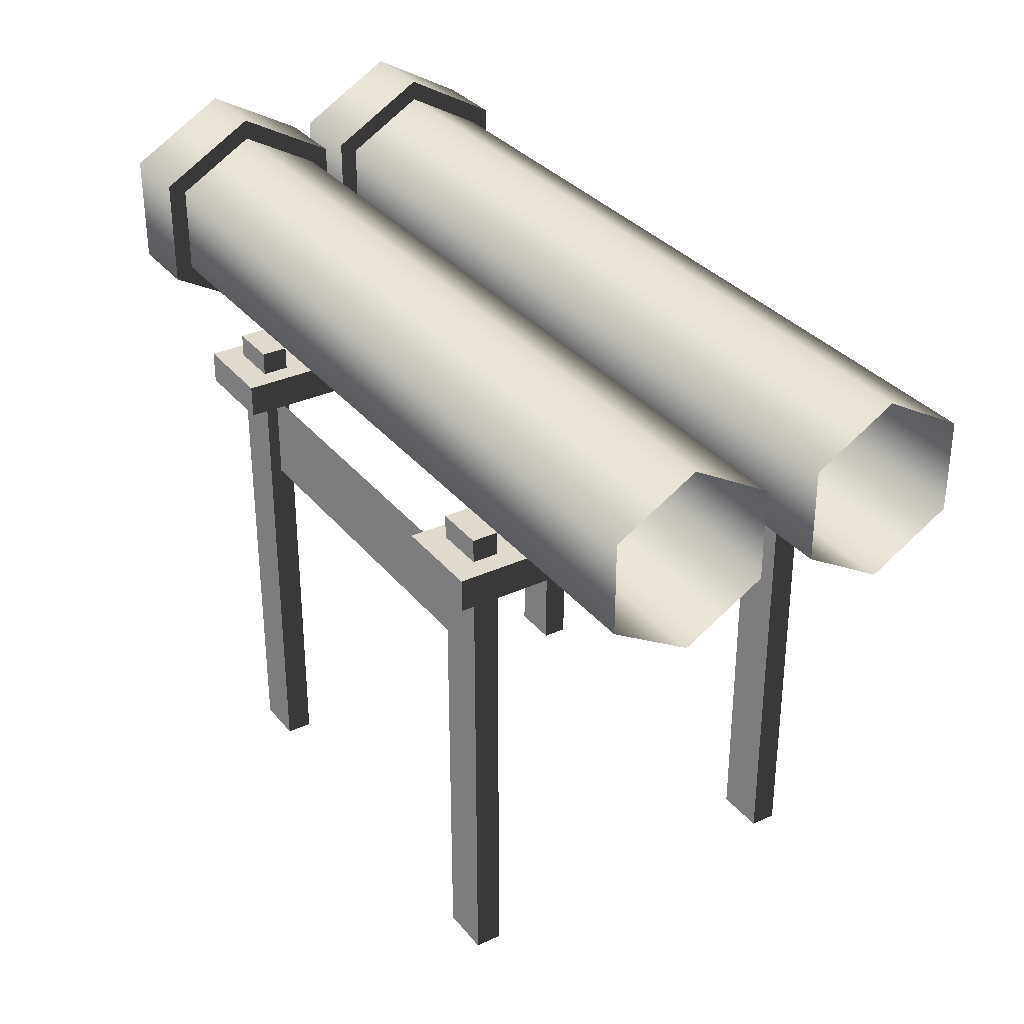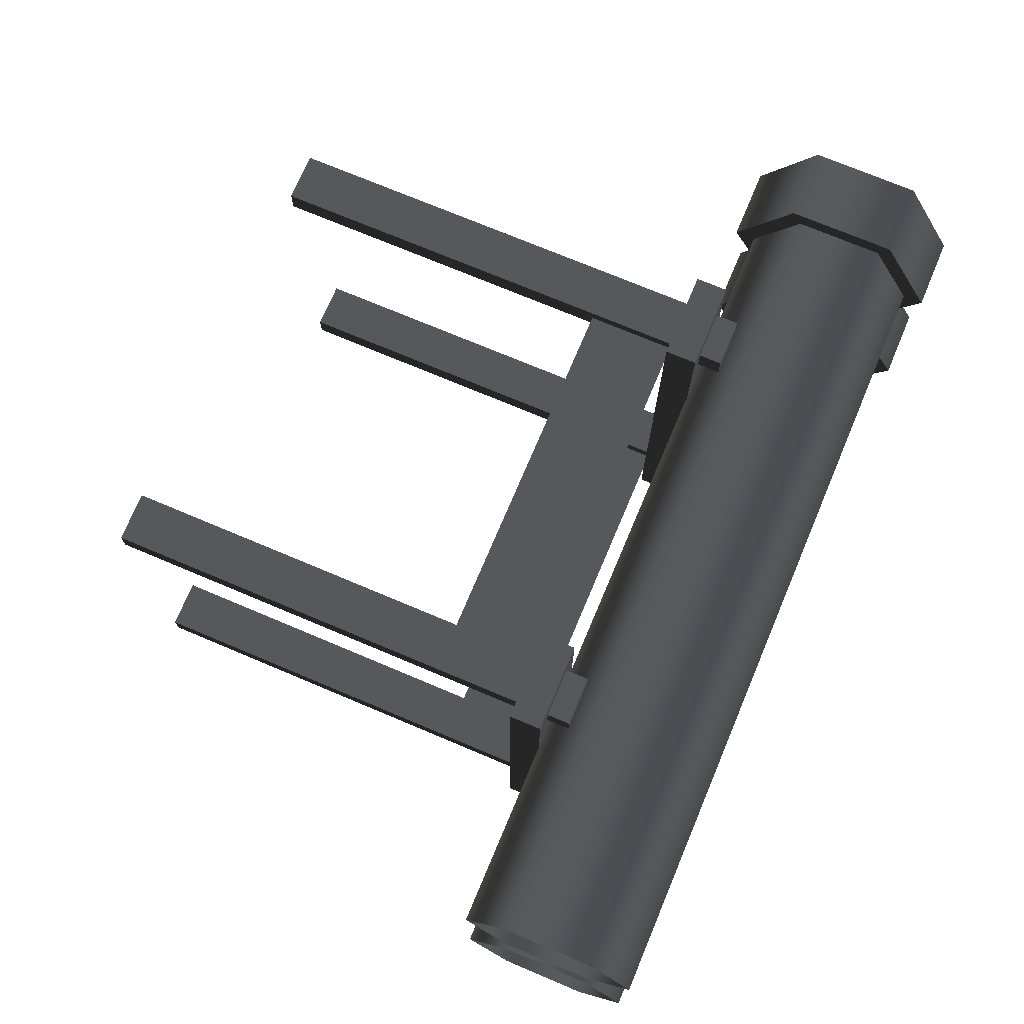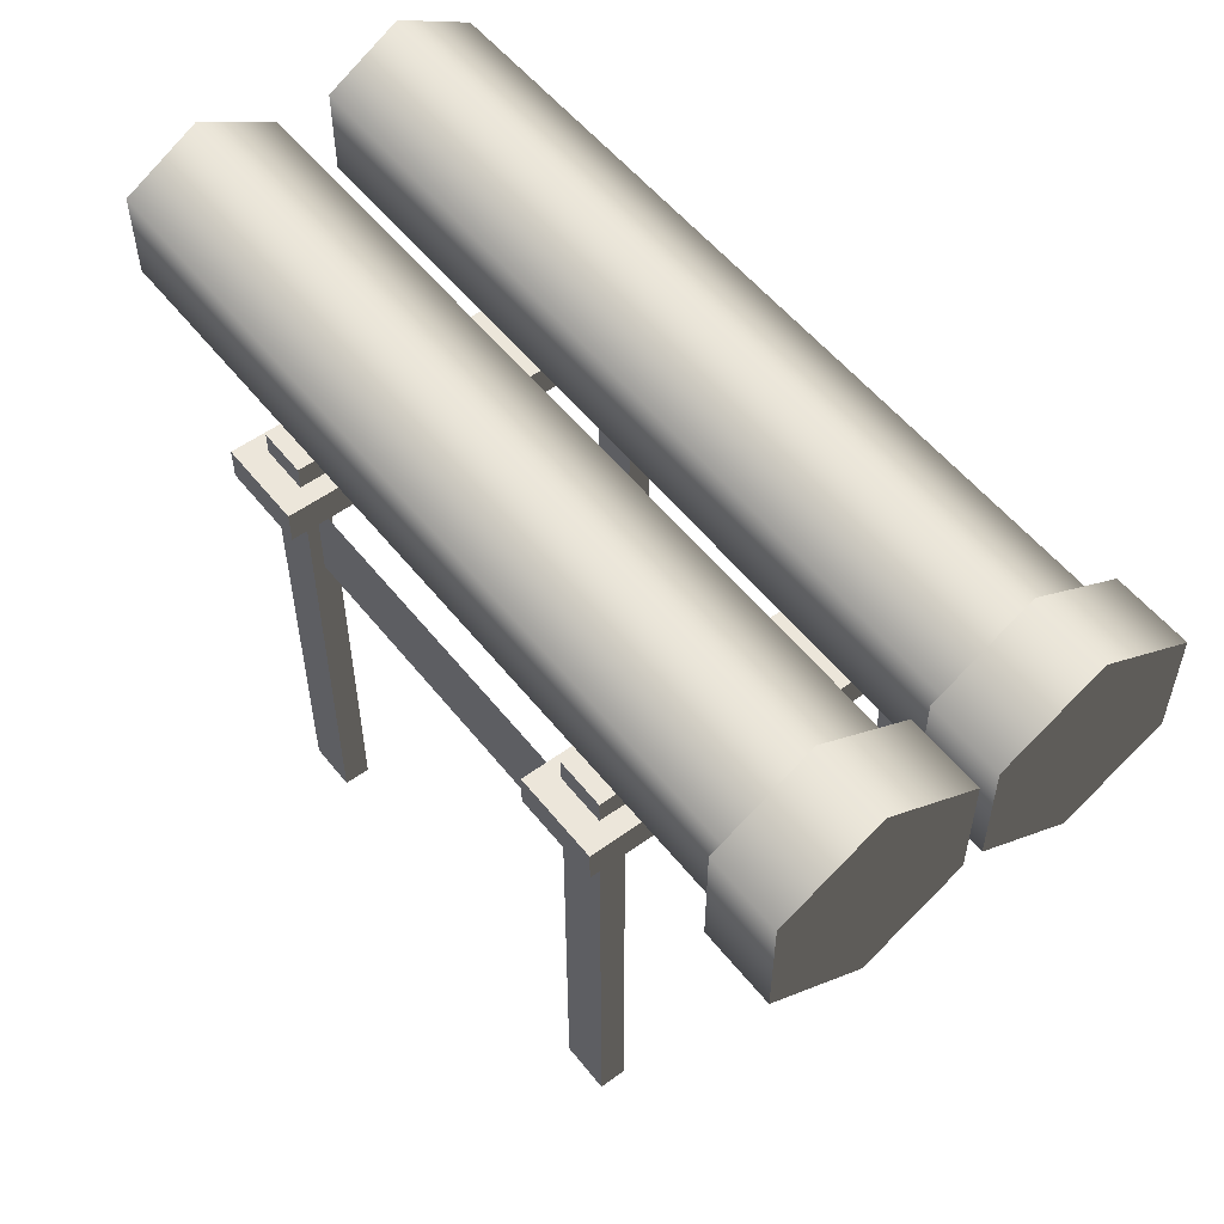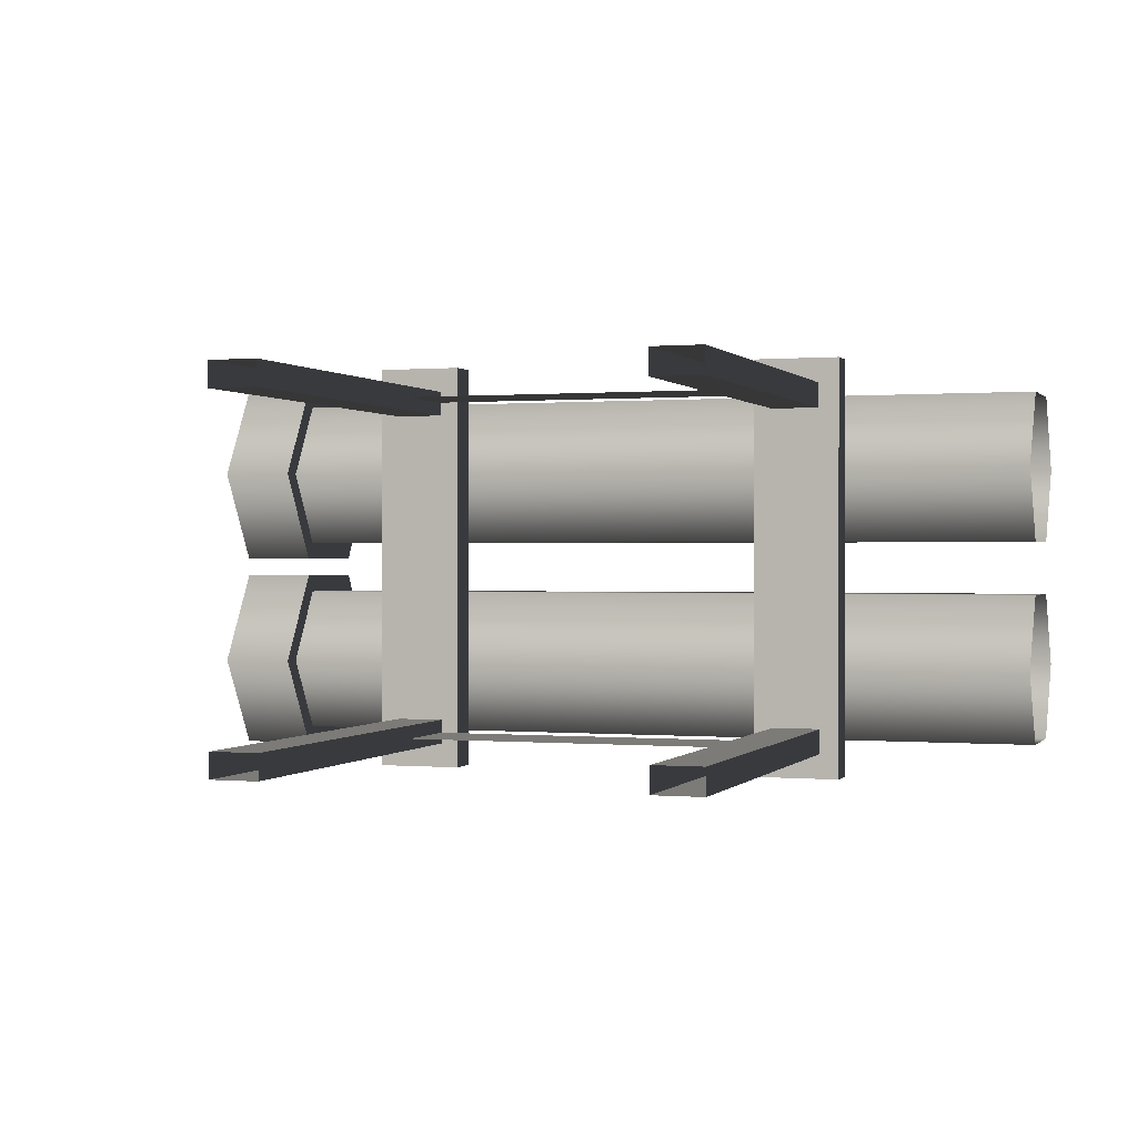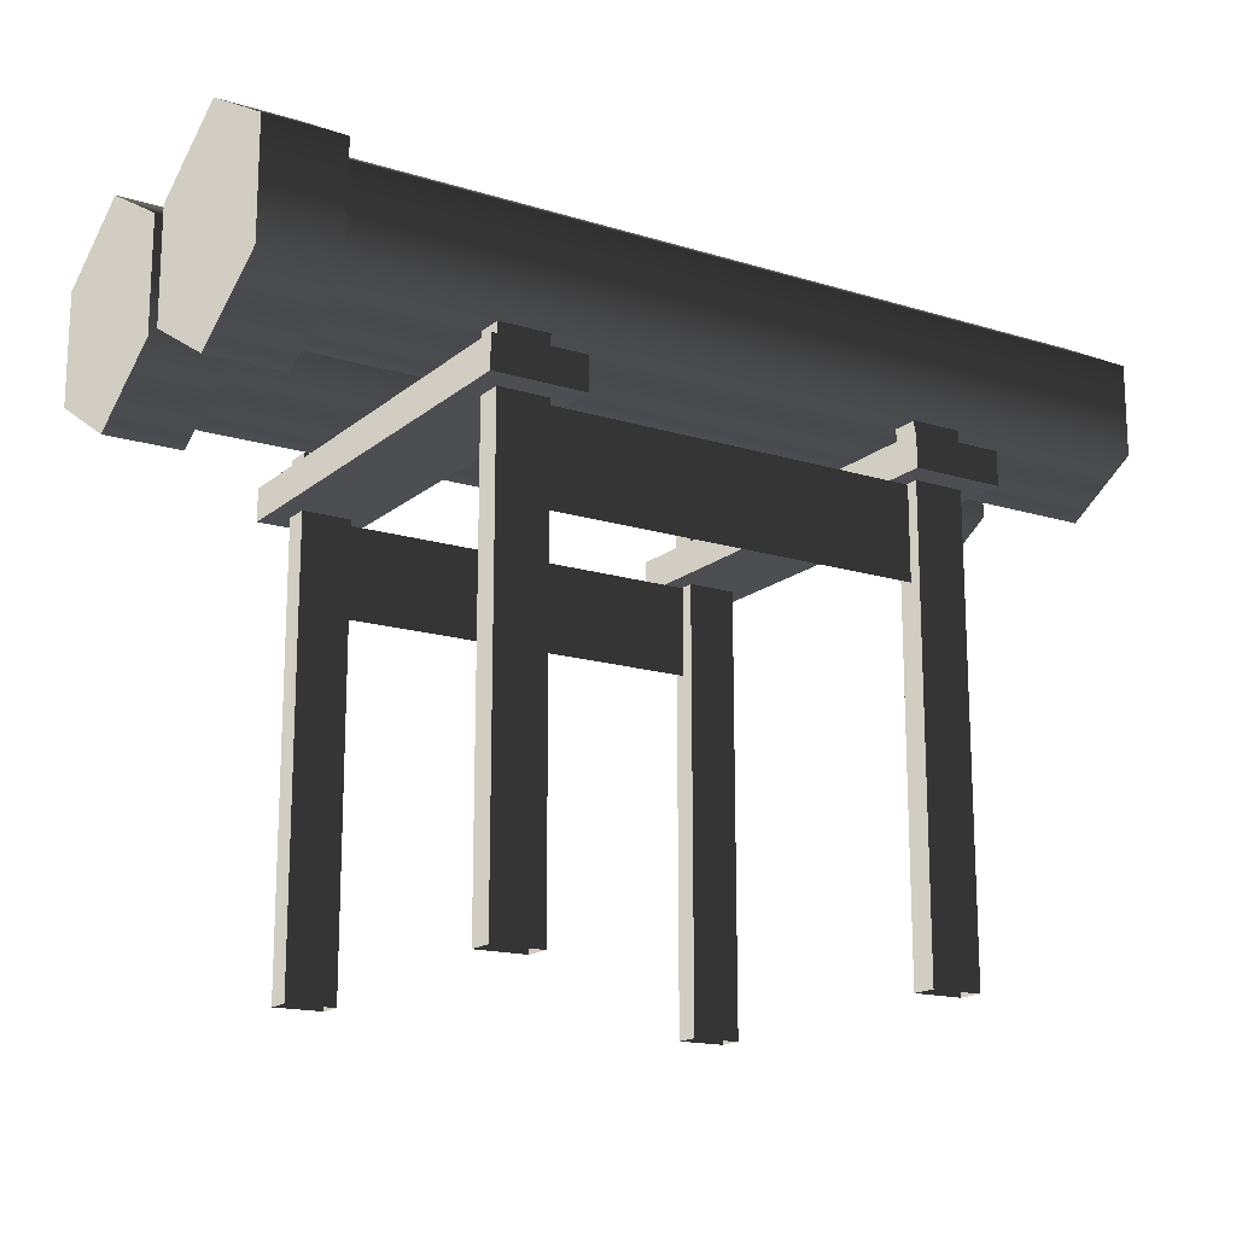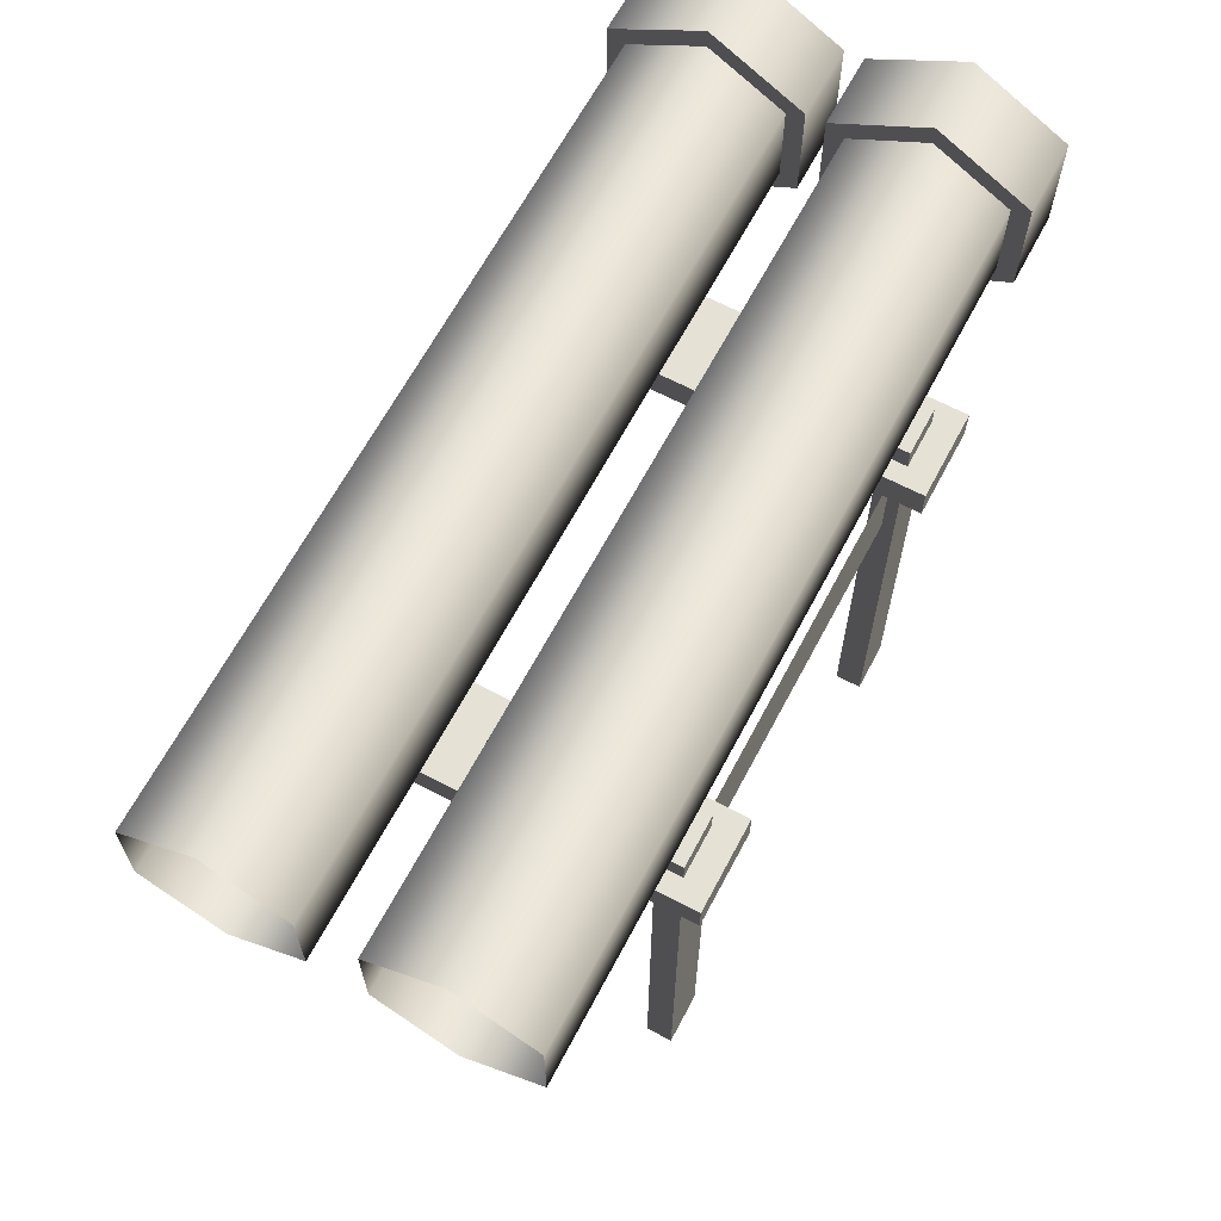
<metadata>
{"format":"obj","ext":"obj","renderer":"f3d","projection":"perspective","resolution":1024,"background":"white","views":[{"elev":32.6,"azim":57.6,"up":"+Y"},{"elev":73.0,"azim":112.9,"up":"+Z"},{"elev":54.3,"azim":-127.7,"up":"+Y"},{"elev":0.3,"azim":18.7,"up":"+Z"},{"elev":-16.6,"azim":-32.0,"up":"+Y"},{"elev":65.0,"azim":117.9,"up":"+Y"}]}
</metadata>
<code>
v 0.3272 3.107 0.068
v -0.2038 3.107 0.068
v -0.2038 2.331 0.068
v 0.3272 2.331 0.068
v -0.2038 1.943 0.74
v 0.3272 1.943 0.74
v 0.3272 3.495 0.74
v -0.2038 3.495 0.74
v 0.3272 3.107 1.412
v -0.2038 3.107 1.412
v 0.3272 2.331 1.412
v -0.2038 2.331 1.412
v 0.3272 1.943 0.74
v -0.2038 1.943 0.74
v 0.3272 2.331 0.068
v 0.3272 1.943 0.74
v 0.3272 2.331 1.412
v 0.3272 3.107 0.068
v 0.3272 3.107 1.412
v 0.3272 3.495 0.74
v -0.2038 2.331 1.412
v -0.2038 1.943 0.74
v -0.2038 2.331 0.068
v -0.2038 3.107 1.412
v -0.2038 3.107 0.068
v -0.2038 3.495 0.74
v 6.093 3.033 0.1951
v 0.1729 3.033 0.1951
v 0.1729 2.404 0.1951
v 6.093 2.404 0.1951
v 0.1729 2.09 0.74
v 6.093 2.09 0.74
v 6.093 3.348 0.74
v 0.1729 3.348 0.74
v 6.093 3.033 1.285
v 0.1729 3.033 1.285
v 6.093 2.404 1.285
v 0.1729 2.404 1.285
v 6.093 2.09 0.74
v 0.1729 2.09 0.74
v 0.3272 3.107 -1.412
v -0.2038 3.107 -1.412
v -0.2038 2.331 -1.412
v 0.3272 2.331 -1.412
v -0.2038 1.943 -0.74
v 0.3272 1.943 -0.74
v 0.3272 3.495 -0.74
v -0.2038 3.495 -0.74
v 0.3272 3.107 -0.068
v -0.2038 3.107 -0.068
v 0.3272 2.331 -0.068
v -0.2038 2.331 -0.068
v 0.3272 1.943 -0.74
v -0.2038 1.943 -0.74
v 0.3272 2.331 -1.412
v 0.3272 1.943 -0.74
v 0.3272 2.331 -0.068
v 0.3272 3.107 -1.412
v 0.3272 3.107 -0.068
v 0.3272 3.495 -0.74
v -0.2038 2.331 -0.068
v -0.2038 1.943 -0.74
v -0.2038 2.331 -1.412
v -0.2038 3.107 -0.068
v -0.2038 3.107 -1.412
v -0.2038 3.495 -0.74
v 0.1729 3.033 -0.1951
v 6.093 3.033 -0.1951
v 6.093 2.404 -0.1951
v 0.1729 2.404 -0.1951
v 6.093 2.09 -0.74
v 0.1729 2.09 -0.74
v 0.1729 3.348 -0.74
v 6.093 3.348 -0.74
v 0.1729 3.033 -1.285
v 6.093 3.033 -1.285
v 0.1729 2.404 -1.285
v 6.093 2.404 -1.285
v 0.1729 2.09 -0.74
v 6.093 2.09 -0.74
v 4.607 2.258 1.166
v 4.607 2.258 1.348
v 4.258 2.258 1.348
v 4.258 2.258 1.166
v 4.607 2.258 1.348
v 4.607 -1.259 1.348
v 4.258 -1.259 1.348
v 4.258 2.258 1.348
v 4.607 -1.259 1.166
v 4.607 2.258 1.166
v 4.258 2.258 1.166
v 4.258 -1.259 1.166
v 4.258 2.258 1.166
v 4.258 2.258 1.348
v 4.258 -1.259 1.348
v 4.258 -1.259 1.166
v 4.607 -1.259 1.166
v 4.607 -1.259 1.348
v 4.607 2.258 1.348
v 4.607 2.258 1.166
v 1.655 2.258 1.166
v 1.655 2.258 1.348
v 1.305 2.258 1.348
v 1.305 2.258 1.166
v 1.655 2.258 1.348
v 1.655 -1.259 1.348
v 1.305 -1.259 1.348
v 1.305 2.258 1.348
v 1.655 -1.259 1.166
v 1.655 2.258 1.166
v 1.305 2.258 1.166
v 1.305 -1.259 1.166
v 1.305 2.258 1.166
v 1.305 2.258 1.348
v 1.305 -1.259 1.348
v 1.305 -1.259 1.166
v 1.655 -1.259 1.166
v 1.655 -1.259 1.348
v 1.655 2.258 1.348
v 1.655 2.258 1.166
v 1.313 2.258 -1.166
v 1.313 2.258 -1.348
v 1.662 2.258 -1.348
v 1.662 2.258 -1.166
v 1.313 2.258 -1.348
v 1.313 -1.259 -1.348
v 1.662 -1.259 -1.348
v 1.662 2.258 -1.348
v 1.313 -1.259 -1.166
v 1.313 2.258 -1.166
v 1.662 2.258 -1.166
v 1.662 -1.259 -1.166
v 1.662 2.258 -1.166
v 1.662 2.258 -1.348
v 1.662 -1.259 -1.348
v 1.662 -1.259 -1.166
v 1.313 -1.259 -1.166
v 1.313 -1.259 -1.348
v 1.313 2.258 -1.348
v 1.313 2.258 -1.166
v 4.265 2.258 -1.166
v 4.265 2.258 -1.348
v 4.615 2.258 -1.348
v 4.615 2.258 -1.166
v 4.265 2.258 -1.348
v 4.265 -1.259 -1.348
v 4.615 -1.259 -1.348
v 4.615 2.258 -1.348
v 4.265 -1.259 -1.166
v 4.265 2.258 -1.166
v 4.615 2.258 -1.166
v 4.615 -1.259 -1.166
v 4.615 2.258 -1.166
v 4.615 2.258 -1.348
v 4.615 -1.259 -1.348
v 4.615 -1.259 -1.166
v 4.265 -1.259 -1.166
v 4.265 -1.259 -1.348
v 4.265 2.258 -1.348
v 4.265 2.258 -1.166
v 4.125 1.867 1.529
v 4.125 2.095 1.529
v 4.755 2.095 1.529
v 4.755 1.867 1.529
v 4.125 2.095 1.529
v 4.125 2.095 -1.529
v 4.755 2.095 -1.529
v 4.755 2.095 1.529
v 4.125 2.095 -1.529
v 4.125 1.867 -1.529
v 4.755 1.867 -1.529
v 4.755 2.095 -1.529
v 4.125 1.867 -1.529
v 4.125 1.867 1.529
v 4.755 1.867 1.529
v 4.755 1.867 -1.529
v 4.755 1.867 1.529
v 4.755 2.095 1.529
v 4.755 2.095 -1.529
v 4.755 1.867 -1.529
v 4.125 1.867 -1.529
v 4.125 2.095 -1.529
v 4.125 2.095 1.529
v 4.125 1.867 1.529
v 1.165 1.867 1.529
v 1.165 2.095 1.529
v 1.795 2.095 1.529
v 1.795 1.867 1.529
v 1.165 2.095 1.529
v 1.165 2.095 -1.529
v 1.795 2.095 -1.529
v 1.795 2.095 1.529
v 1.165 2.095 -1.529
v 1.165 1.867 -1.529
v 1.795 1.867 -1.529
v 1.795 2.095 -1.529
v 1.165 1.867 -1.529
v 1.165 1.867 1.529
v 1.795 1.867 1.529
v 1.795 1.867 -1.529
v 1.795 1.867 1.529
v 1.795 2.095 1.529
v 1.795 2.095 -1.529
v 1.795 1.867 -1.529
v 1.165 1.867 -1.529
v 1.165 2.095 -1.529
v 1.165 2.095 1.529
v 1.165 1.867 1.529
v 1.431 1.861 1.265
v 4.489 1.861 1.265
v 4.489 1.231 1.265
v 1.431 1.231 1.265
v 4.489 1.861 1.265
v 1.431 1.861 1.265
v 1.431 1.231 1.265
v 4.489 1.231 1.265
v 1.431 1.861 -1.264
v 4.489 1.861 -1.264
v 4.489 1.231 -1.264
v 1.431 1.231 -1.264
v 4.489 1.861 -1.264
v 1.431 1.861 -1.264
v 1.431 1.231 -1.264
v 4.489 1.231 -1.264
g Pipe1A_1429_83
f 1 3 2
f 1 4 3
f 4 5 3
f 4 6 5
f 7 1 2
f 7 2 8
f 9 7 8
f 9 8 10
f 11 9 10
f 11 10 12
f 13 11 12
f 13 12 14
f 15 17 16
f 17 15 18
f 17 18 19
f 19 18 20
f 21 23 22
f 23 21 24
f 23 24 25
f 25 24 26
f 27 29 28
f 27 30 29
f 30 31 29
f 30 32 31
f 33 27 28
f 33 28 34
f 35 33 34
f 35 34 36
f 37 35 36
f 37 36 38
f 39 37 38
f 39 38 40
f 41 43 42
f 41 44 43
f 44 45 43
f 44 46 45
f 47 41 42
f 47 42 48
f 49 47 48
f 49 48 50
f 51 49 50
f 51 50 52
f 53 51 52
f 53 52 54
f 55 57 56
f 57 55 58
f 57 58 59
f 59 58 60
f 61 63 62
f 63 61 64
f 63 64 65
f 65 64 66
f 67 69 68
f 67 70 69
f 70 71 69
f 70 72 71
f 73 67 68
f 73 68 74
f 75 73 74
f 75 74 76
f 77 75 76
f 77 76 78
f 79 77 78
f 79 78 80
f 81 83 82
f 81 84 83
f 85 87 86
f 85 88 87
f 89 91 90
f 89 92 91
f 93 95 94
f 93 96 95
f 97 99 98
f 97 100 99
f 101 103 102
f 101 104 103
f 105 107 106
f 105 108 107
f 109 111 110
f 109 112 111
f 113 115 114
f 113 116 115
f 117 119 118
f 117 120 119
f 121 123 122
f 121 124 123
f 125 127 126
f 125 128 127
f 129 131 130
f 129 132 131
f 133 135 134
f 133 136 135
f 137 139 138
f 137 140 139
f 141 143 142
f 141 144 143
f 145 147 146
f 145 148 147
f 149 151 150
f 149 152 151
f 153 155 154
f 153 156 155
f 157 159 158
f 157 160 159
f 161 163 162
f 161 164 163
f 165 167 166
f 165 168 167
f 169 171 170
f 169 172 171
f 173 175 174
f 173 176 175
f 177 179 178
f 177 180 179
f 181 183 182
f 181 184 183
f 185 187 186
f 185 188 187
f 189 191 190
f 189 192 191
f 193 195 194
f 193 196 195
f 197 199 198
f 197 200 199
f 201 203 202
f 201 204 203
f 205 207 206
f 205 208 207
f 209 211 210
f 209 212 211
f 213 215 214
f 213 216 215
f 217 219 218
f 217 220 219
f 221 223 222
f 221 224 223

</code>
